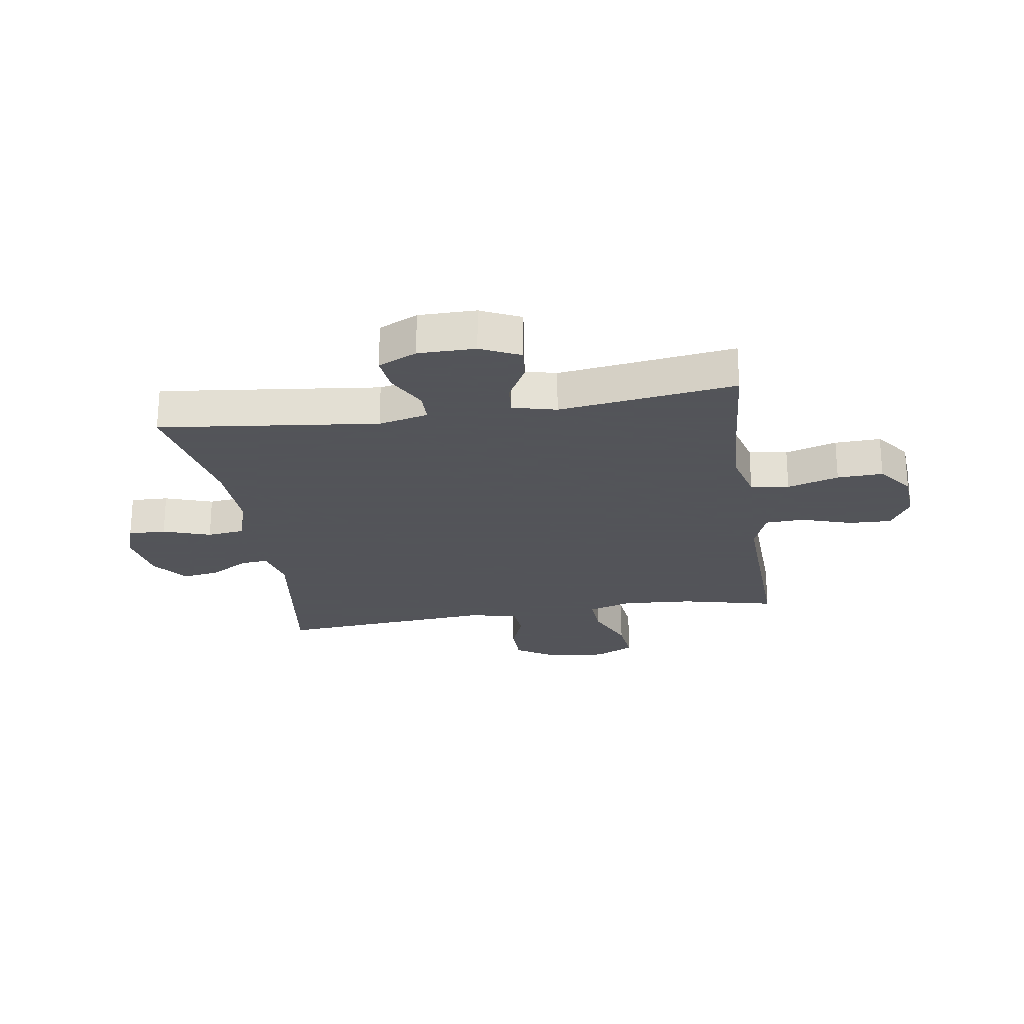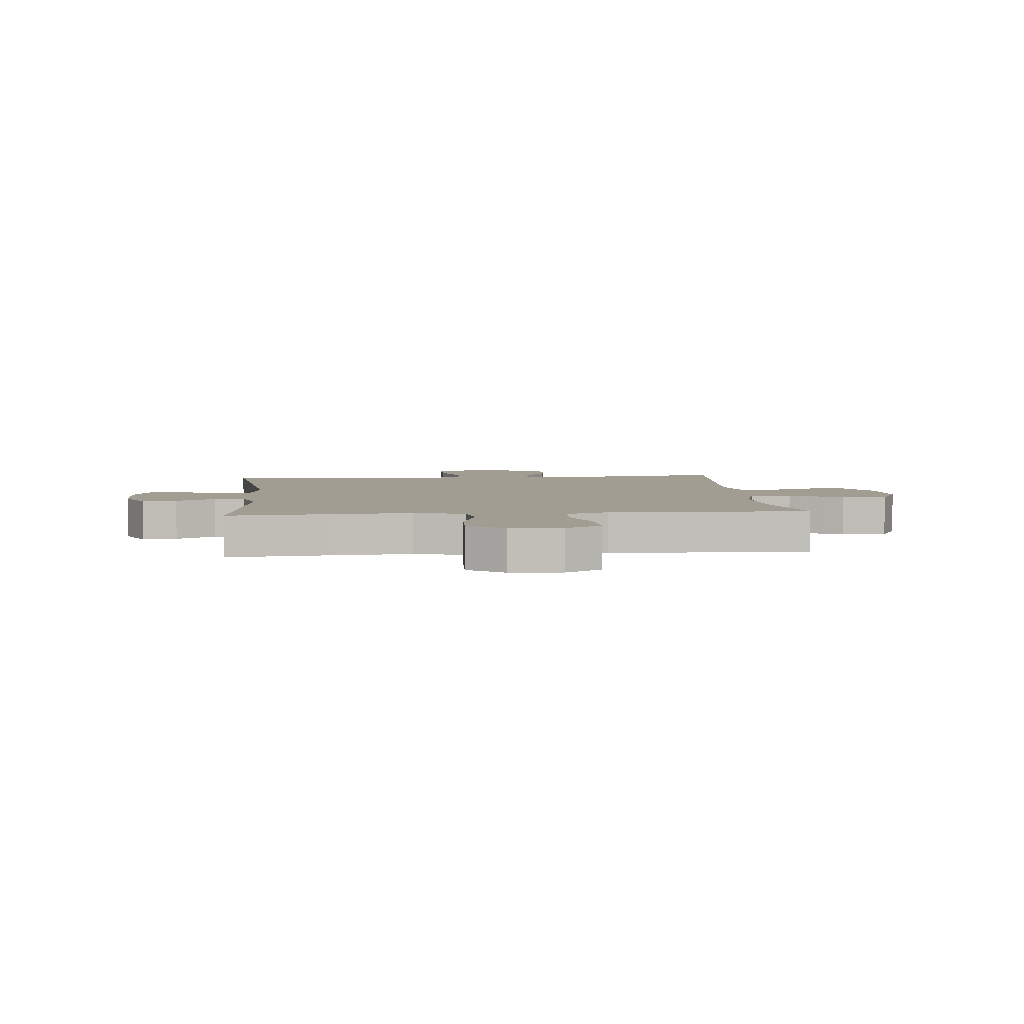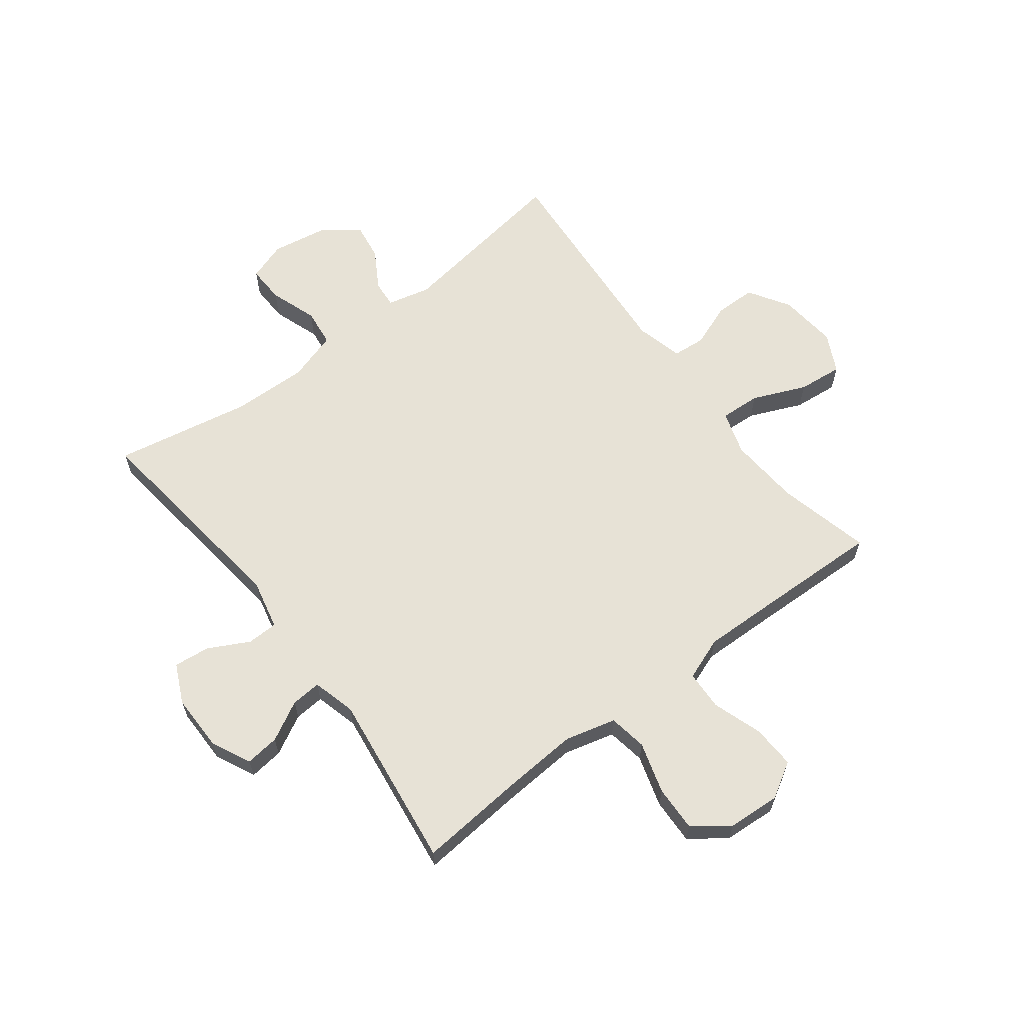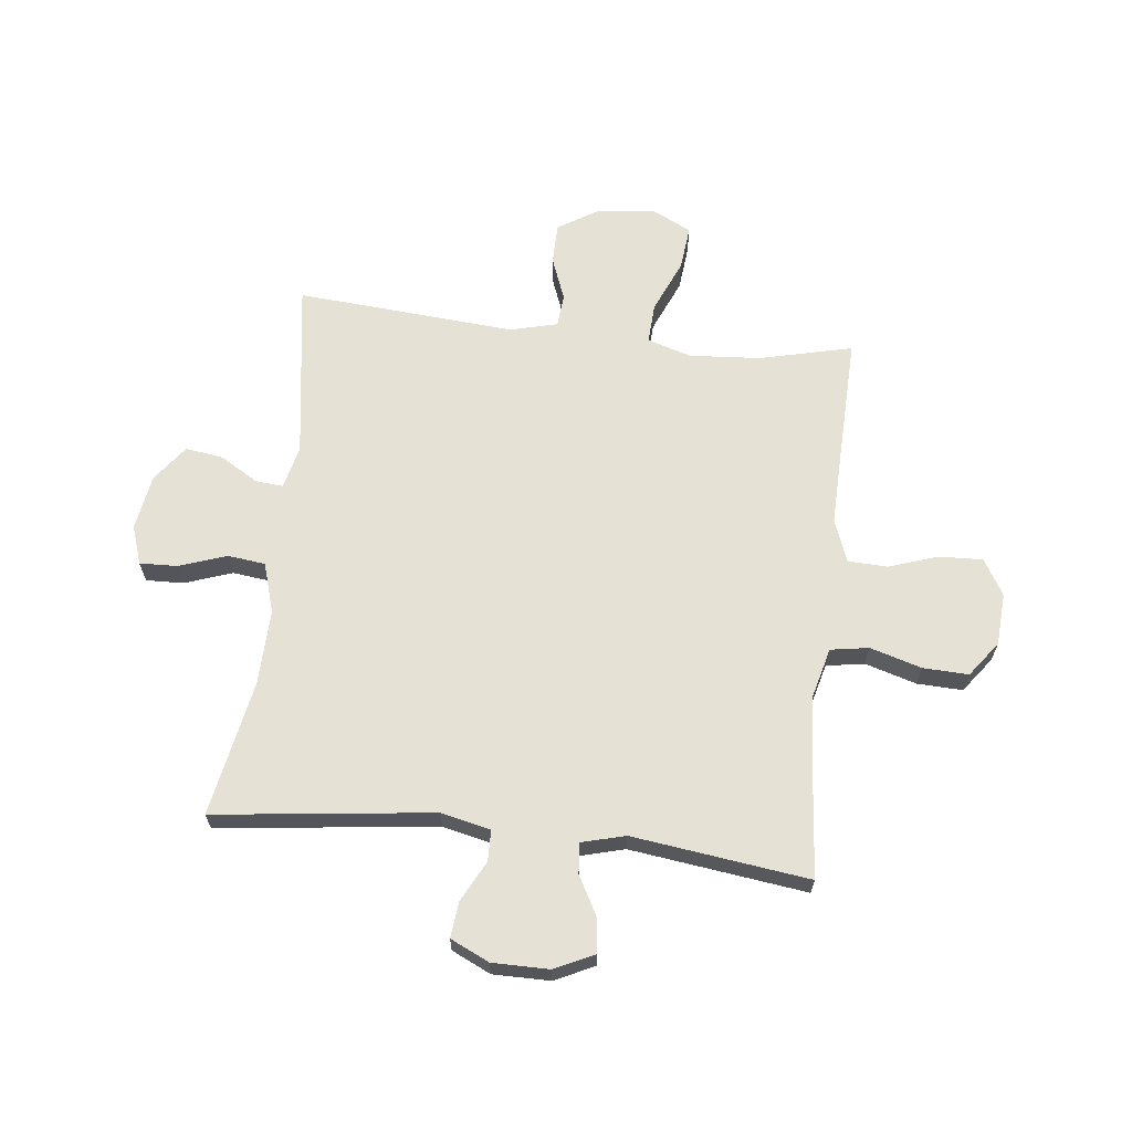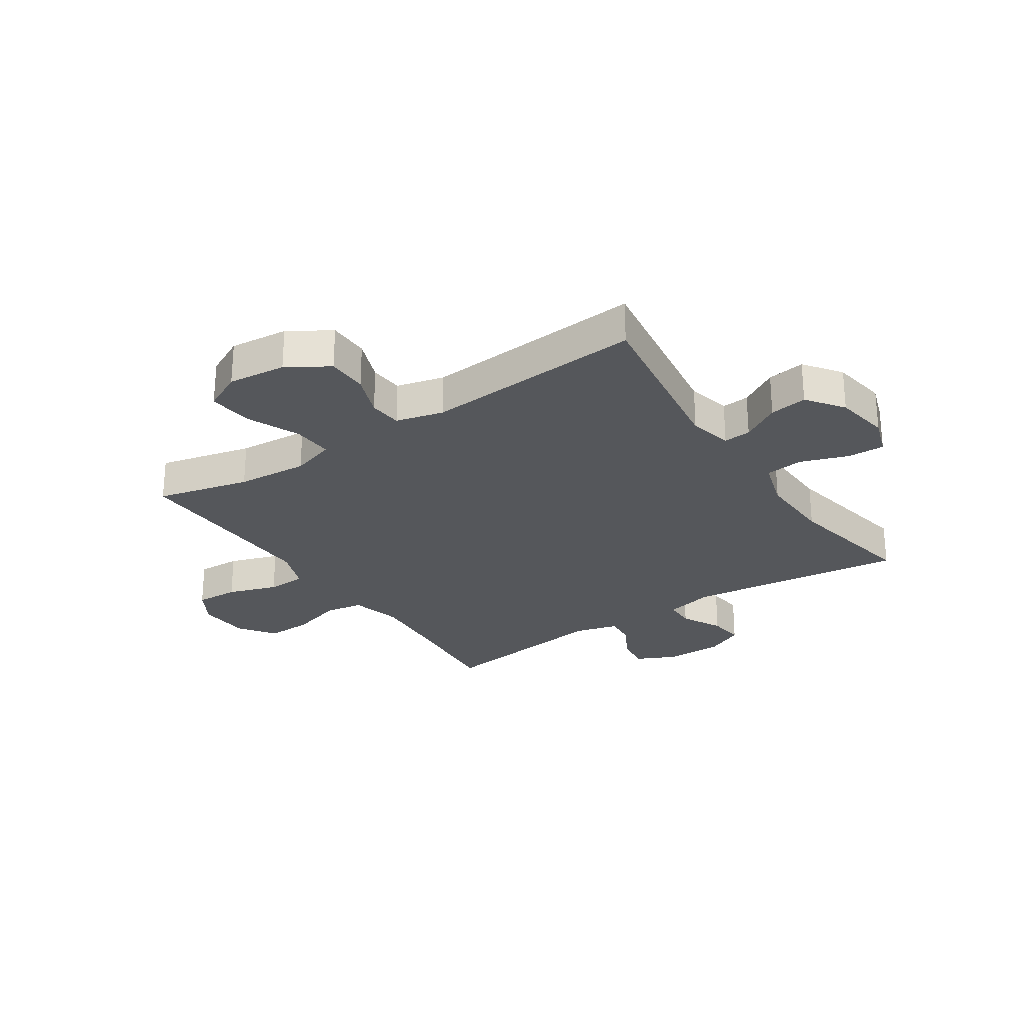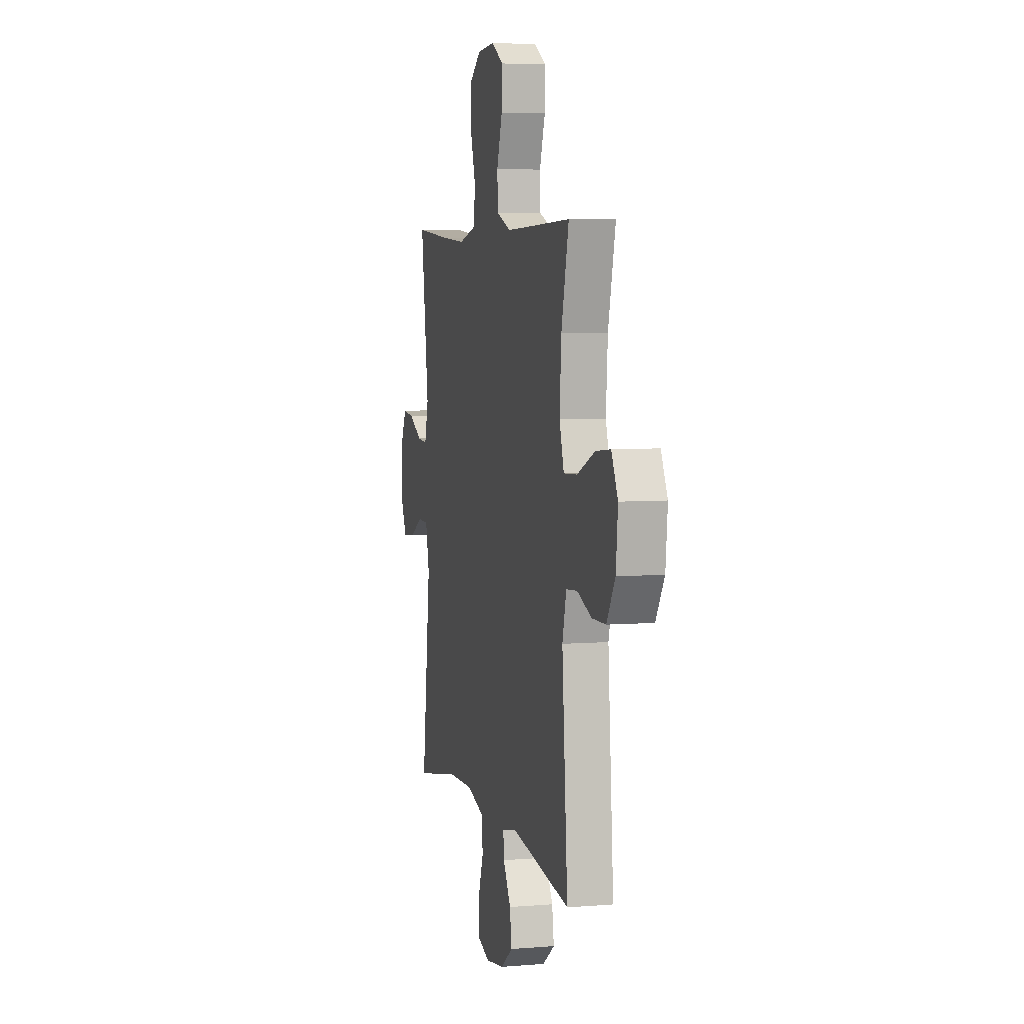
<metadata>
{"format":"obj","ext":"obj","renderer":"f3d","projection":"perspective","resolution":1024,"background":"white","views":[{"elev":-23.9,"azim":-81.0,"up":"+Y"},{"elev":4.6,"azim":-5.4,"up":"+Y"},{"elev":62.9,"azim":-37.4,"up":"+Y"},{"elev":64.9,"azim":-83.6,"up":"+Y"},{"elev":-26.7,"azim":123.7,"up":"+Y"},{"elev":5.6,"azim":75.9,"up":"+Z"}]}
</metadata>
<code>
v -0.5 0.07 -0.5
v -0.454 0.07 -0.118
v -0.474 0.07 -0.031
v -0.528 0.07 -0.03
v -0.599 0.07 -0.067
v -0.662 0.07 -0.074
v -0.694 0.07 -0.006
v -0.694 0.07 0.094
v -0.661 0.07 0.163
v -0.601 0.07 0.156
v -0.532 0.07 0.119
v -0.479 0.07 0.115
v -0.459 0.07 0.191
v -0.5 0.07 0.5
v -0.316 0.07 0.484
v -0.182 0.07 0.475
v -0.093 0.07 0.498
v -0.082 0.07 0.565
v -0.109 0.07 0.655
v -0.112 0.07 0.735
v -0.05 0.07 0.781
v 0.042 0.07 0.787
v 0.105 0.07 0.75
v 0.102 0.07 0.674
v 0.073 0.07 0.587
v 0.076 0.07 0.518
v 0.151 0.07 0.49
v 0.268 0.07 0.493
v 0.5 0.07 0.5
v 0.461 0.07 0.337
v 0.452 0.07 0.212
v 0.476 0.07 0.135
v 0.547 0.07 0.139
v 0.64 0.07 0.179
v 0.718 0.07 0.187
v 0.752 0.07 0.119
v 0.742 0.07 0.017
v 0.697 0.07 -0.055
v 0.625 0.07 -0.056
v 0.549 0.07 -0.027
v 0.491 0.07 -0.032
v 0.47 0.07 -0.115
v 0.5 0.07 -0.5
v 0.187 0.07 -0.454
v 0.111 0.07 -0.472
v 0.115 0.07 -0.52
v 0.155 0.07 -0.587
v 0.165 0.07 -0.653
v 0.101 0.07 -0.7
v 0.004 0.07 -0.716
v -0.064 0.07 -0.693
v -0.062 0.07 -0.627
v -0.033 0.07 -0.544
v -0.041 0.07 -0.478
v -0.129 0.07 -0.451
v -0.262 0.07 -0.455
v -0.5 0 -0.5
v -0.454 0 -0.118
v -0.474 0 -0.031
v -0.528 0 -0.03
v -0.599 0 -0.067
v -0.662 0 -0.074
v -0.694 0 -0.006
v -0.694 0 0.094
v -0.661 0 0.163
v -0.601 0 0.156
v -0.532 0 0.119
v -0.479 0 0.115
v -0.459 0 0.191
v -0.5 0 0.5
v -0.316 0 0.484
v -0.182 0 0.475
v -0.093 0 0.498
v -0.082 0 0.565
v -0.109 0 0.655
v -0.112 0 0.735
v -0.05 0 0.781
v 0.042 0 0.787
v 0.105 0 0.75
v 0.102 0 0.674
v 0.073 0 0.587
v 0.076 0 0.518
v 0.151 0 0.49
v 0.268 0 0.493
v 0.5 0 0.5
v 0.461 0 0.337
v 0.452 0 0.212
v 0.476 0 0.135
v 0.547 0 0.139
v 0.64 0 0.179
v 0.718 0 0.187
v 0.752 0 0.119
v 0.742 0 0.017
v 0.697 0 -0.055
v 0.625 0 -0.056
v 0.549 0 -0.027
v 0.491 0 -0.032
v 0.47 0 -0.115
v 0.5 0 -0.5
v 0.187 0 -0.454
v 0.111 0 -0.472
v 0.115 0 -0.52
v 0.155 0 -0.587
v 0.165 0 -0.653
v 0.101 0 -0.7
v 0.004 0 -0.716
v -0.064 0 -0.693
v -0.062 0 -0.627
v -0.033 0 -0.544
v -0.041 0 -0.478
v -0.129 0 -0.451
v -0.262 0 -0.455
f 51 52 53
f 50 51 53
f 49 50 53
f 48 49 53
f 47 48 53
f 46 47 53
f 45 46 53 54
f 44 45 54 55
f 42 43 44
f 41 42 44 55
f 38 39 40
f 37 38 40
f 36 37 40
f 35 36 40
f 34 35 40
f 33 34 40
f 32 33 40 41
f 41 55 56
f 32 41 56
f 31 32 56
f 28 29 30
f 56 1 2
f 31 56 2
f 30 31 2
f 28 30 2
f 27 28 2
f 23 24 25
f 22 23 25
f 21 22 25
f 20 21 25
f 19 20 25
f 18 19 25
f 17 18 25 26
f 13 14 15
f 12 13 15 16
f 9 10 11
f 8 9 11
f 7 8 11
f 6 7 11
f 5 6 11
f 4 5 11
f 3 4 11 12
f 17 26 27
f 16 17 27
f 12 16 27
f 3 12 27
f 2 3 27
f 109 108 107
f 109 107 106
f 109 106 105
f 109 105 104
f 109 104 103
f 109 103 102
f 110 109 102 101
f 111 110 101 100
f 100 99 98
f 111 100 98 97
f 96 95 94
f 96 94 93
f 96 93 92
f 96 92 91
f 96 91 90
f 96 90 89
f 97 96 89 88
f 112 111 97
f 112 97 88
f 112 88 87
f 86 85 84
f 58 57 112
f 58 112 87
f 58 87 86
f 58 86 84
f 58 84 83
f 81 80 79
f 81 79 78
f 81 78 77
f 81 77 76
f 81 76 75
f 81 75 74
f 82 81 74 73
f 71 70 69
f 72 71 69 68
f 67 66 65
f 67 65 64
f 67 64 63
f 67 63 62
f 67 62 61
f 67 61 60
f 68 67 60 59
f 83 82 73
f 83 73 72
f 83 72 68
f 83 68 59
f 83 59 58
f 1 57 58 2
f 2 58 59 3
f 3 59 60 4
f 4 60 61 5
f 5 61 62 6
f 6 62 63 7
f 7 63 64 8
f 8 64 65 9
f 9 65 66 10
f 10 66 67 11
f 11 67 68 12
f 12 68 69 13
f 13 69 70 14
f 14 70 71 15
f 15 71 72 16
f 16 72 73 17
f 17 73 74 18
f 18 74 75 19
f 19 75 76 20
f 20 76 77 21
f 21 77 78 22
f 22 78 79 23
f 23 79 80 24
f 24 80 81 25
f 25 81 82 26
f 26 82 83 27
f 27 83 84 28
f 28 84 85 29
f 29 85 86 30
f 30 86 87 31
f 31 87 88 32
f 32 88 89 33
f 33 89 90 34
f 34 90 91 35
f 35 91 92 36
f 36 92 93 37
f 37 93 94 38
f 38 94 95 39
f 39 95 96 40
f 40 96 97 41
f 41 97 98 42
f 42 98 99 43
f 43 99 100 44
f 44 100 101 45
f 45 101 102 46
f 46 102 103 47
f 47 103 104 48
f 48 104 105 49
f 49 105 106 50
f 50 106 107 51
f 51 107 108 52
f 52 108 109 53
f 53 109 110 54
f 54 110 111 55
f 55 111 112 56
f 56 112 57 1

</code>
